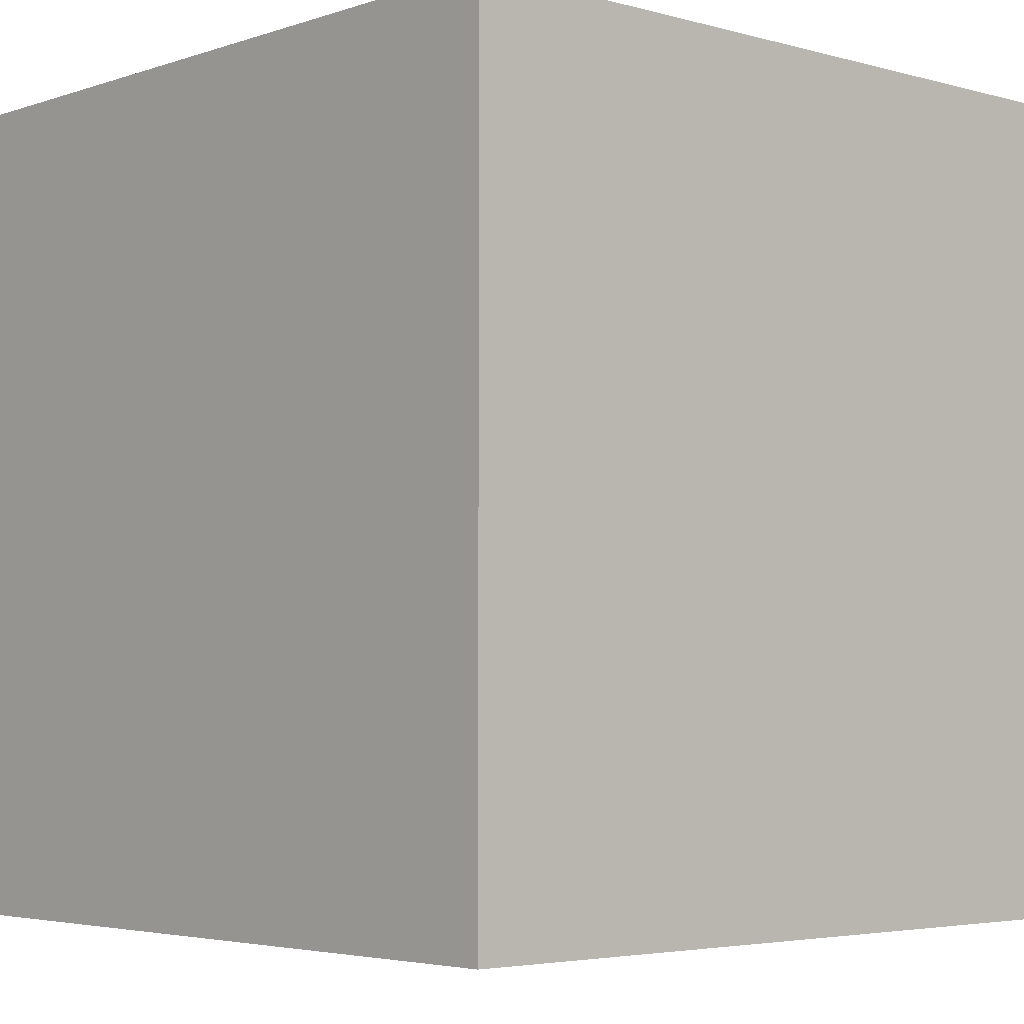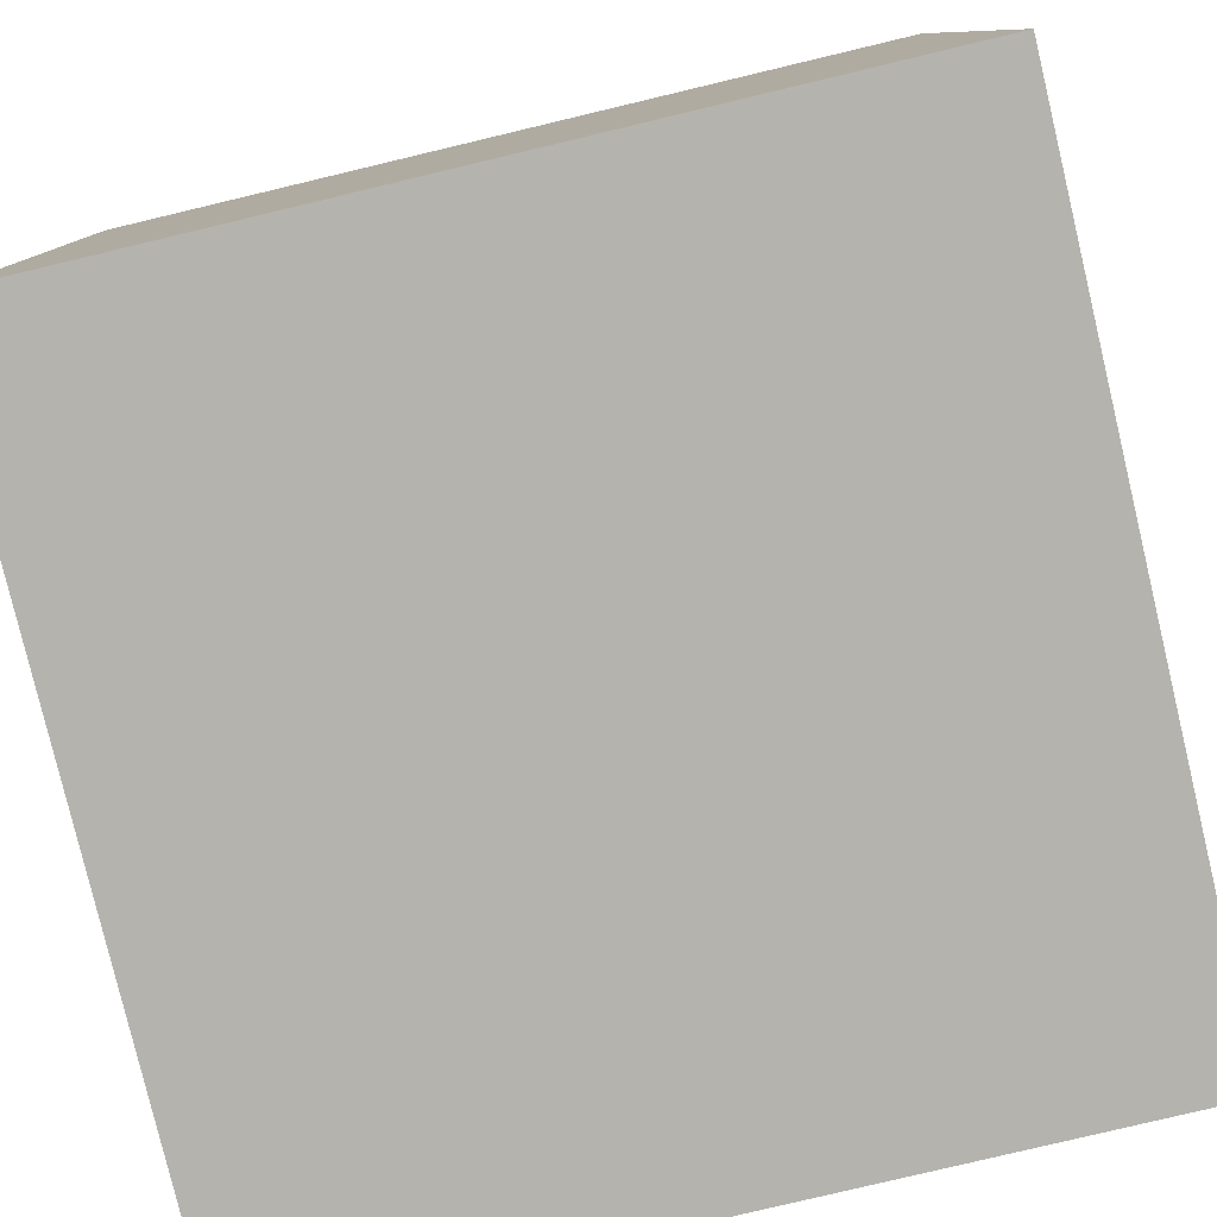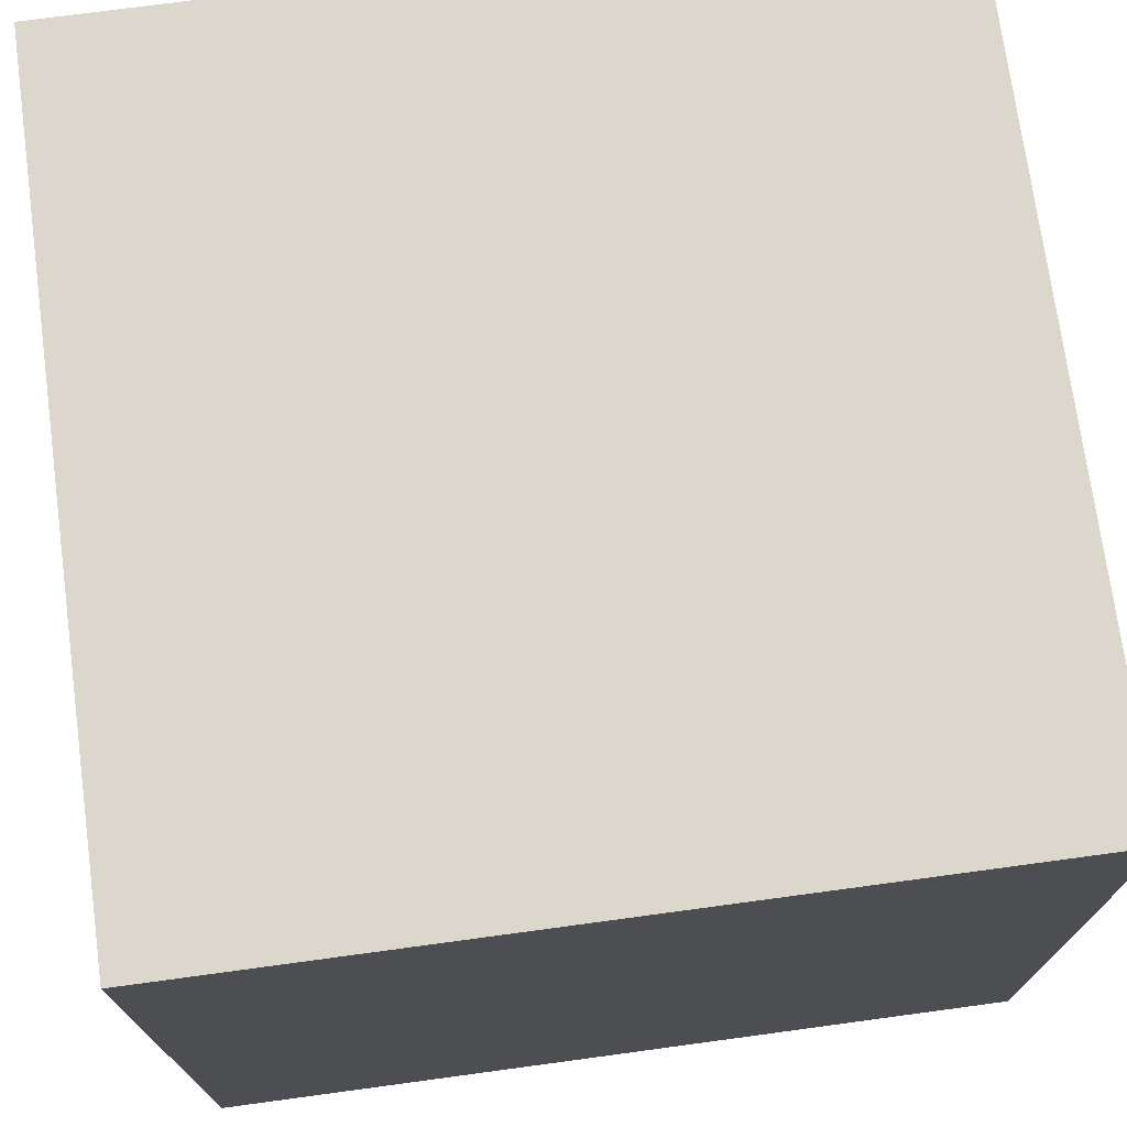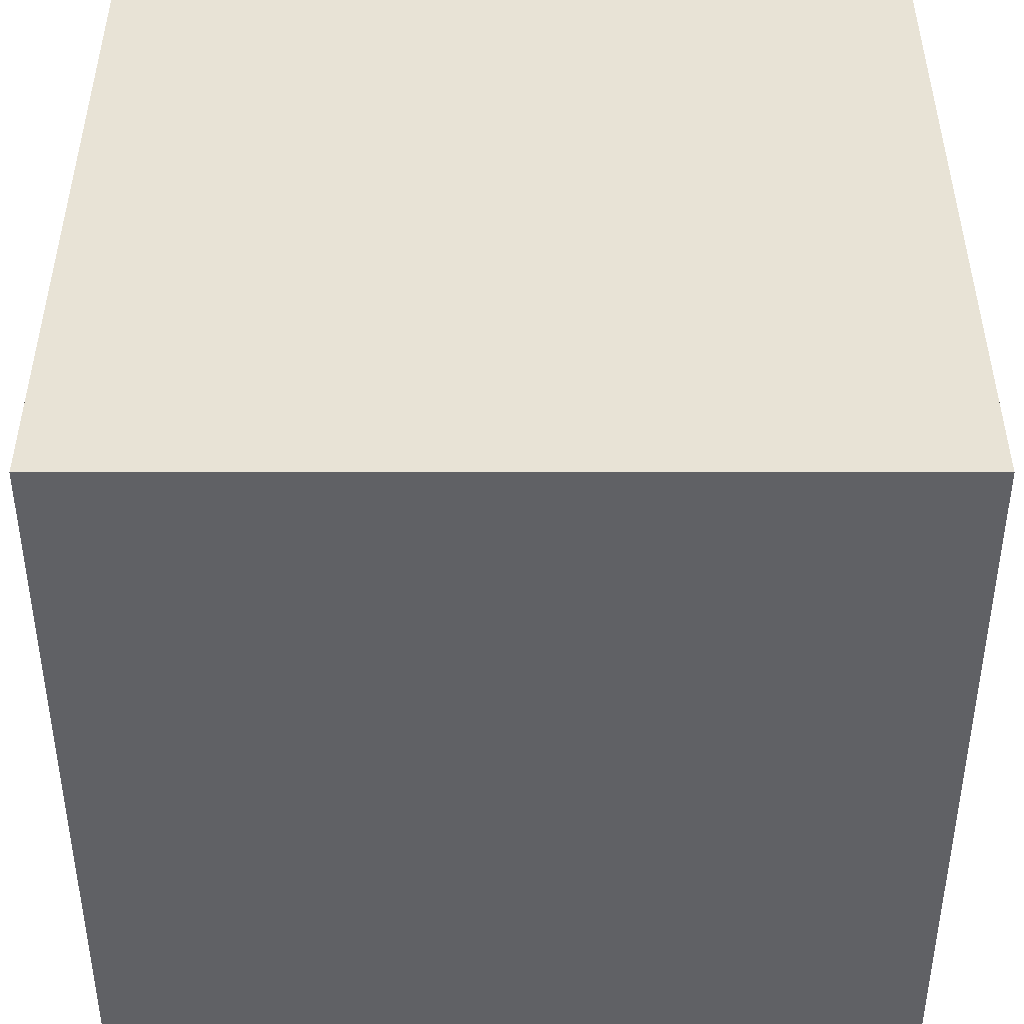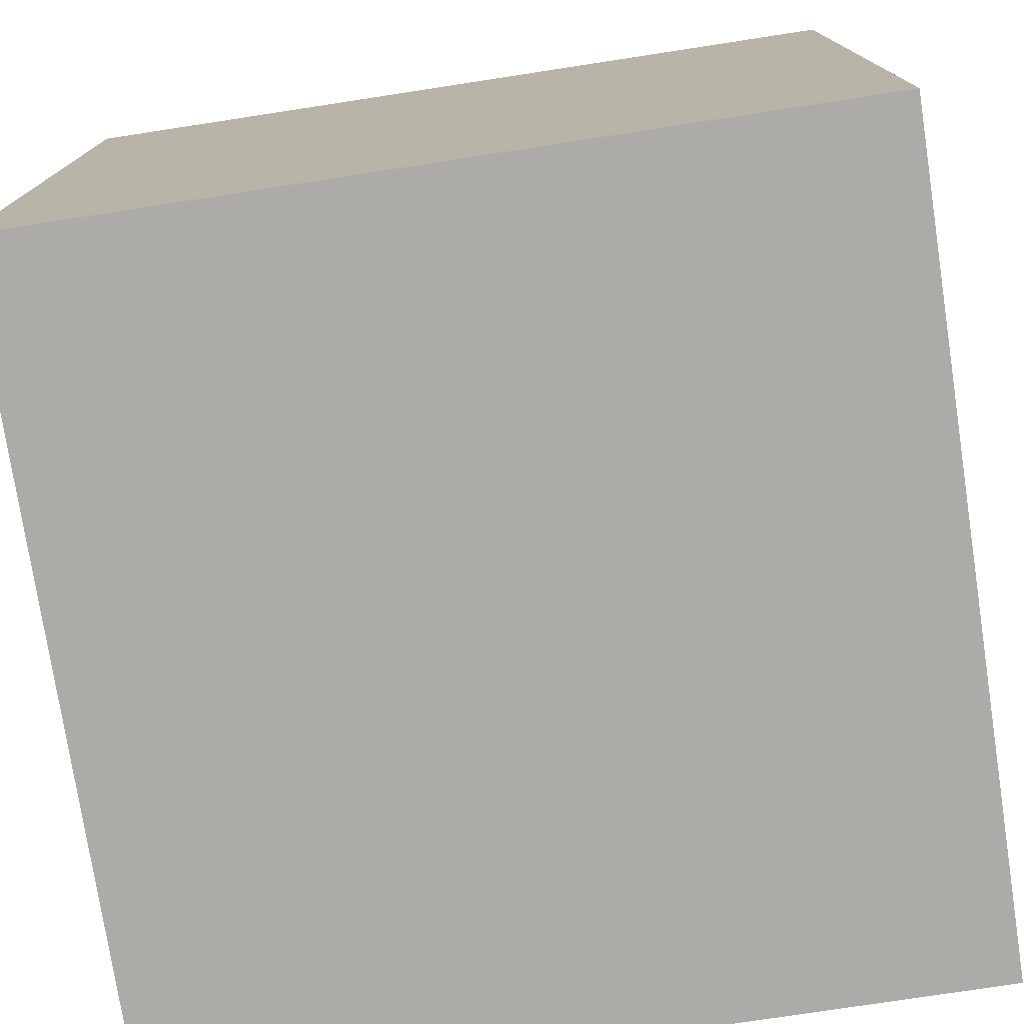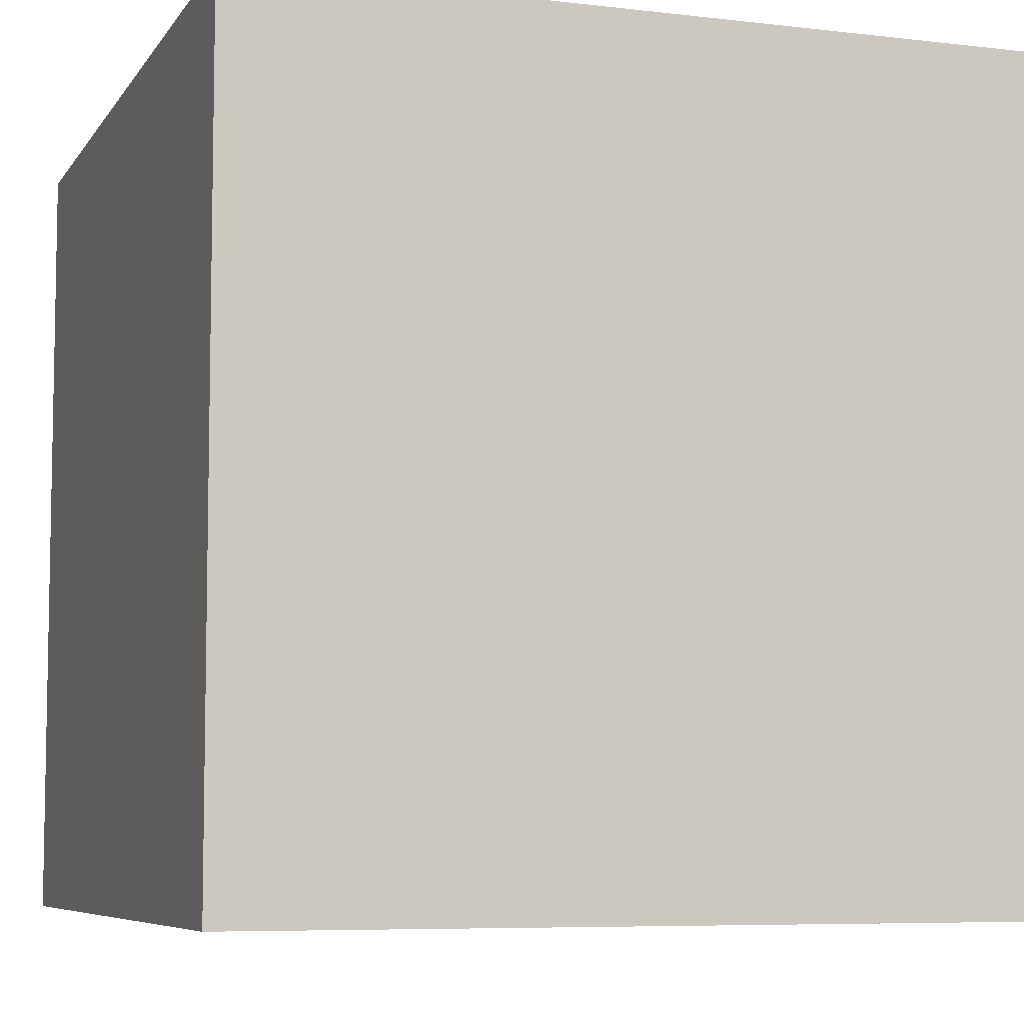
<metadata>
{"format":"obj","ext":"obj","renderer":"f3d","projection":"perspective","resolution":1024,"background":"white","views":[{"elev":-4.0,"azim":137.7,"up":"+Z"},{"elev":-79.9,"azim":13.4,"up":"+Y"},{"elev":73.2,"azim":172.3,"up":"+Y"},{"elev":-48.2,"azim":90.0,"up":"+Z"},{"elev":-76.3,"azim":-171.3,"up":"+Z"},{"elev":-6.9,"azim":-109.0,"up":"+Z"}]}
</metadata>
<code>
o Stepper_Engine_Cube
v -8 -8 8
v -8 -8 -8
v 8 -8 -8
v 8 -8 8
v -8 8 8
v -8 8 -8
v 8 8 -8
v 8 8 8
f 5 6 2 1
f 6 7 3 2
f 7 8 4 3
f 8 5 1 4
f 1 2 3 4
f 8 7 6 5

</code>
